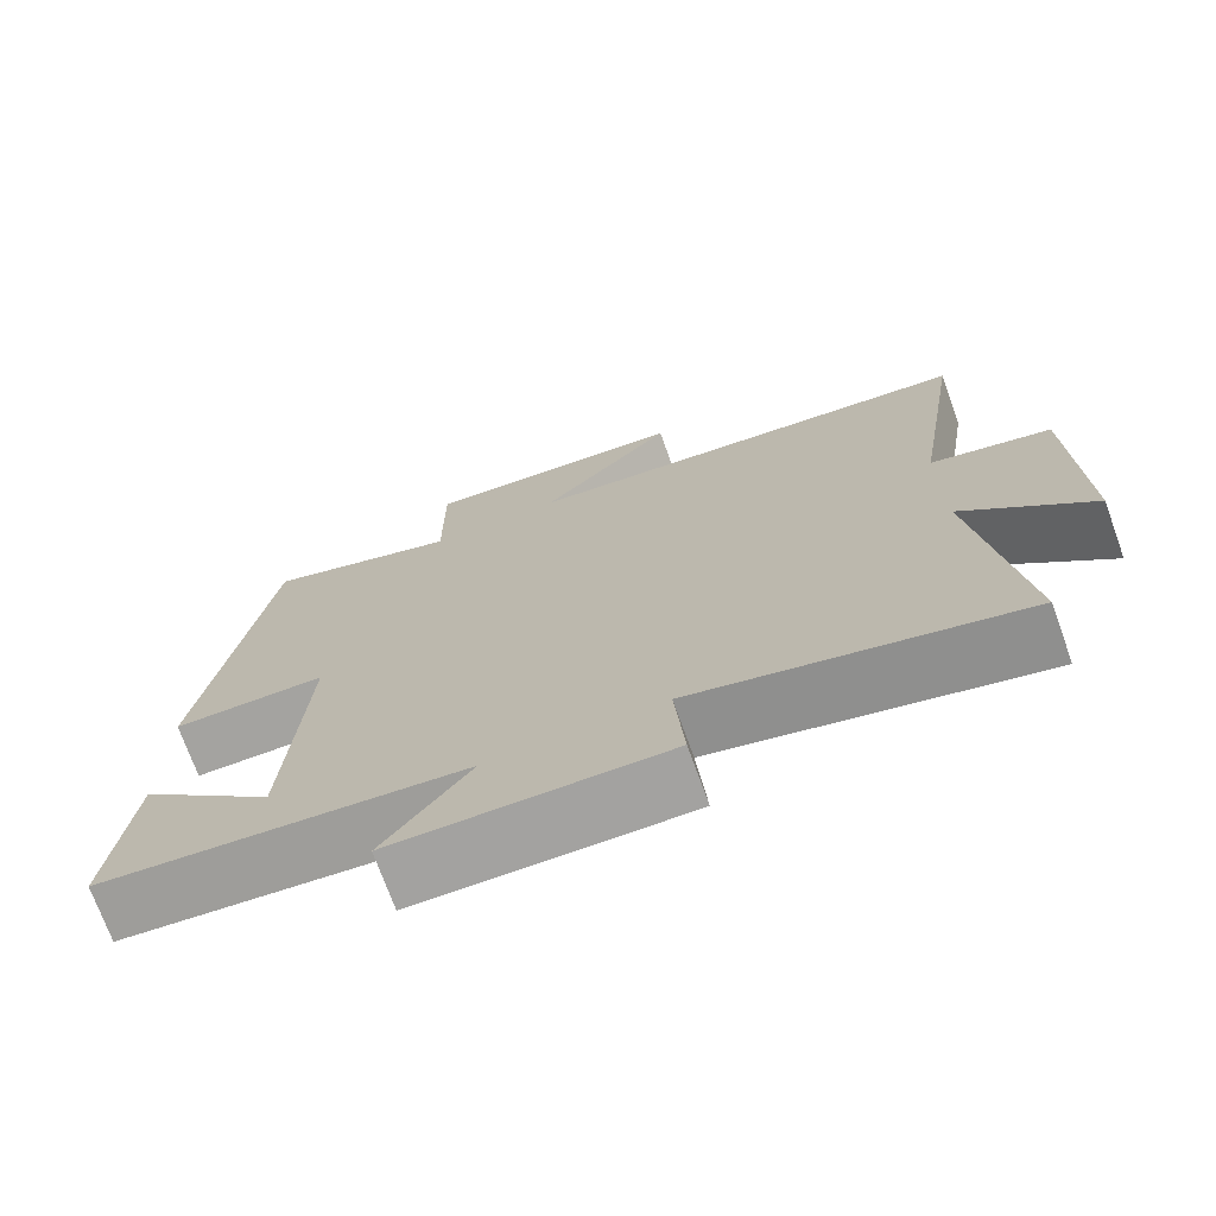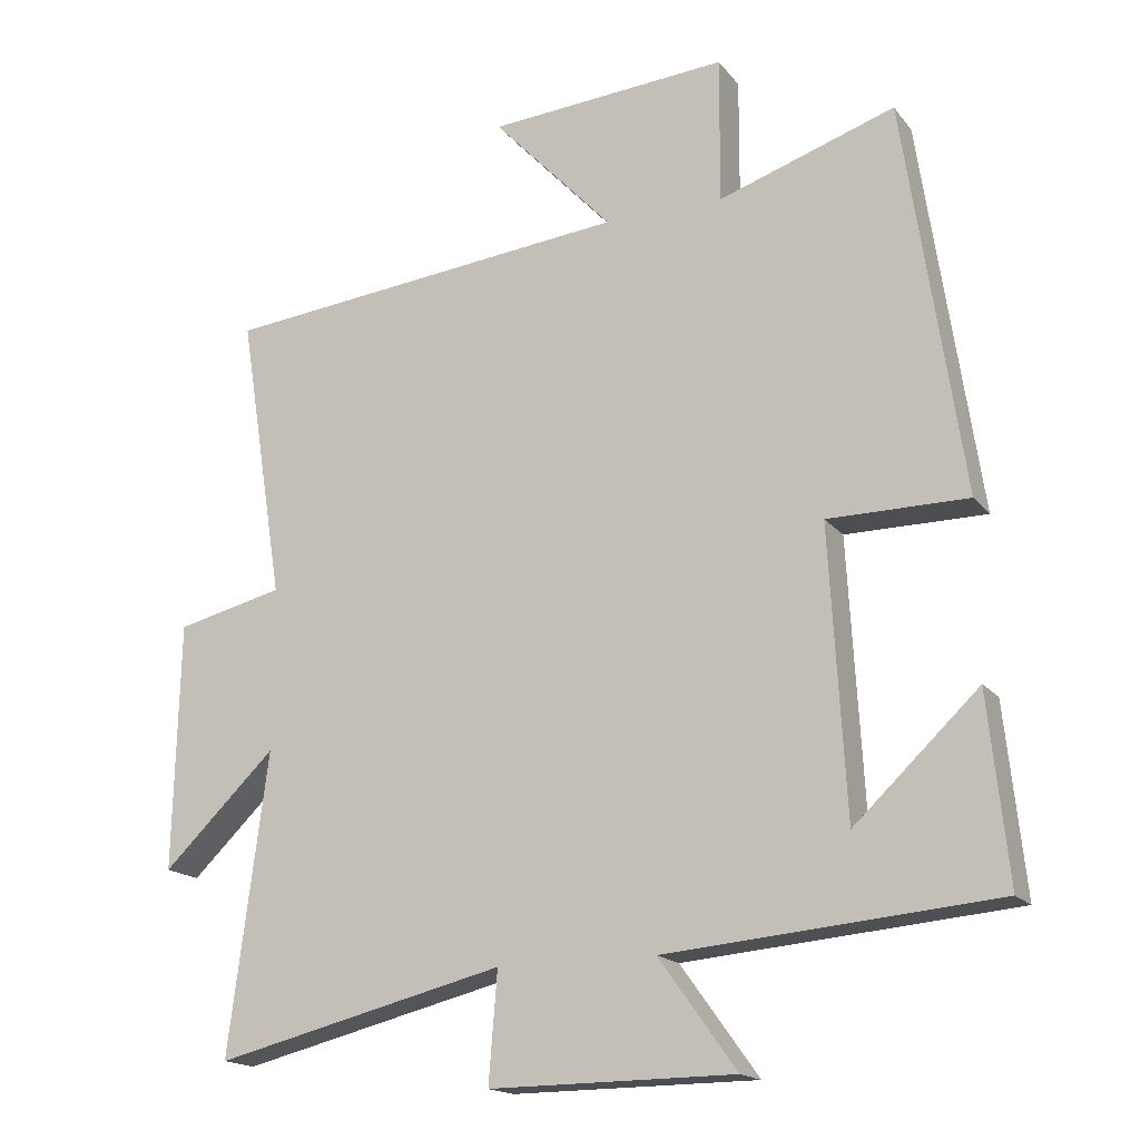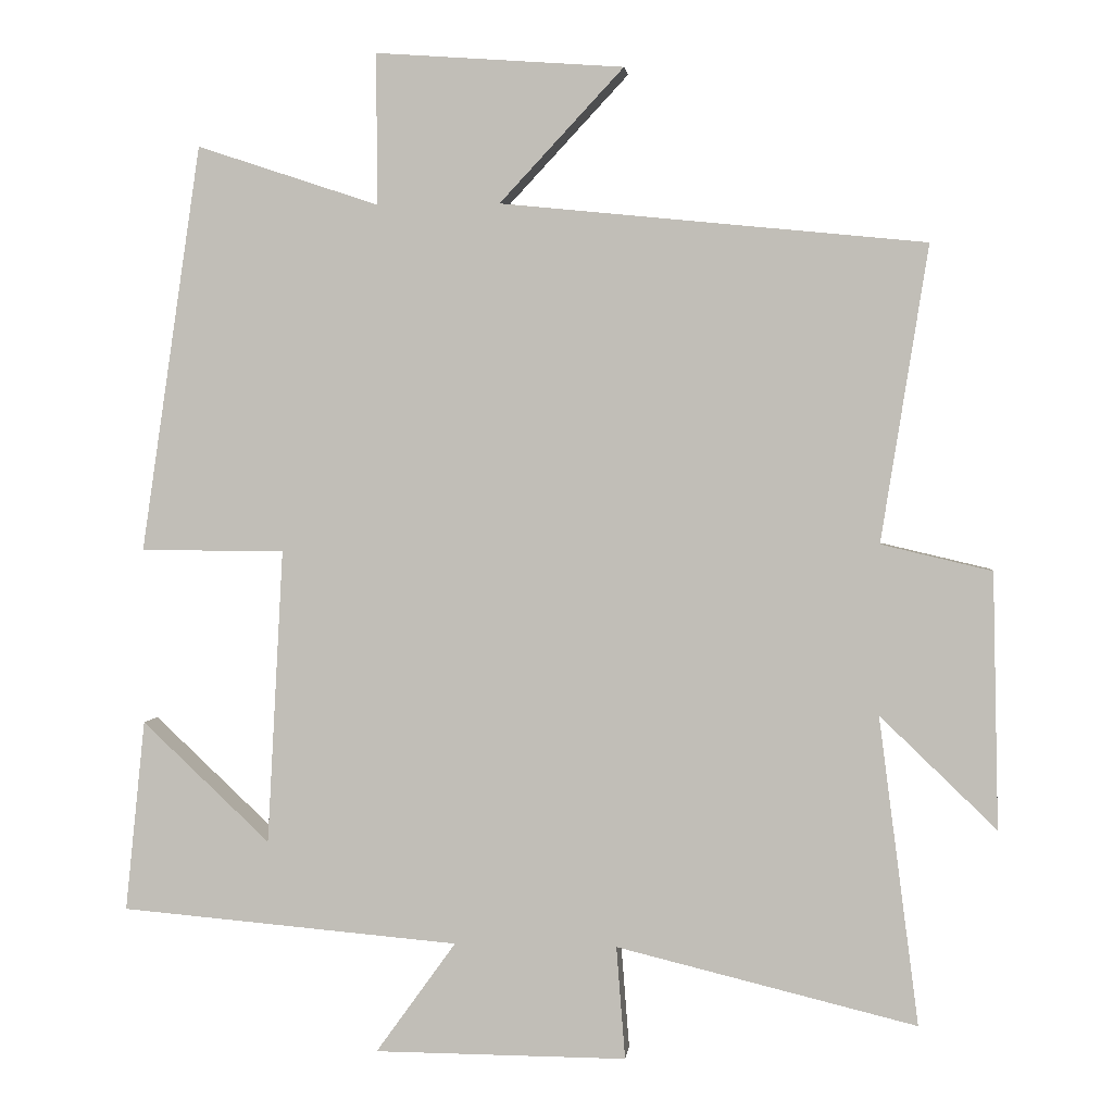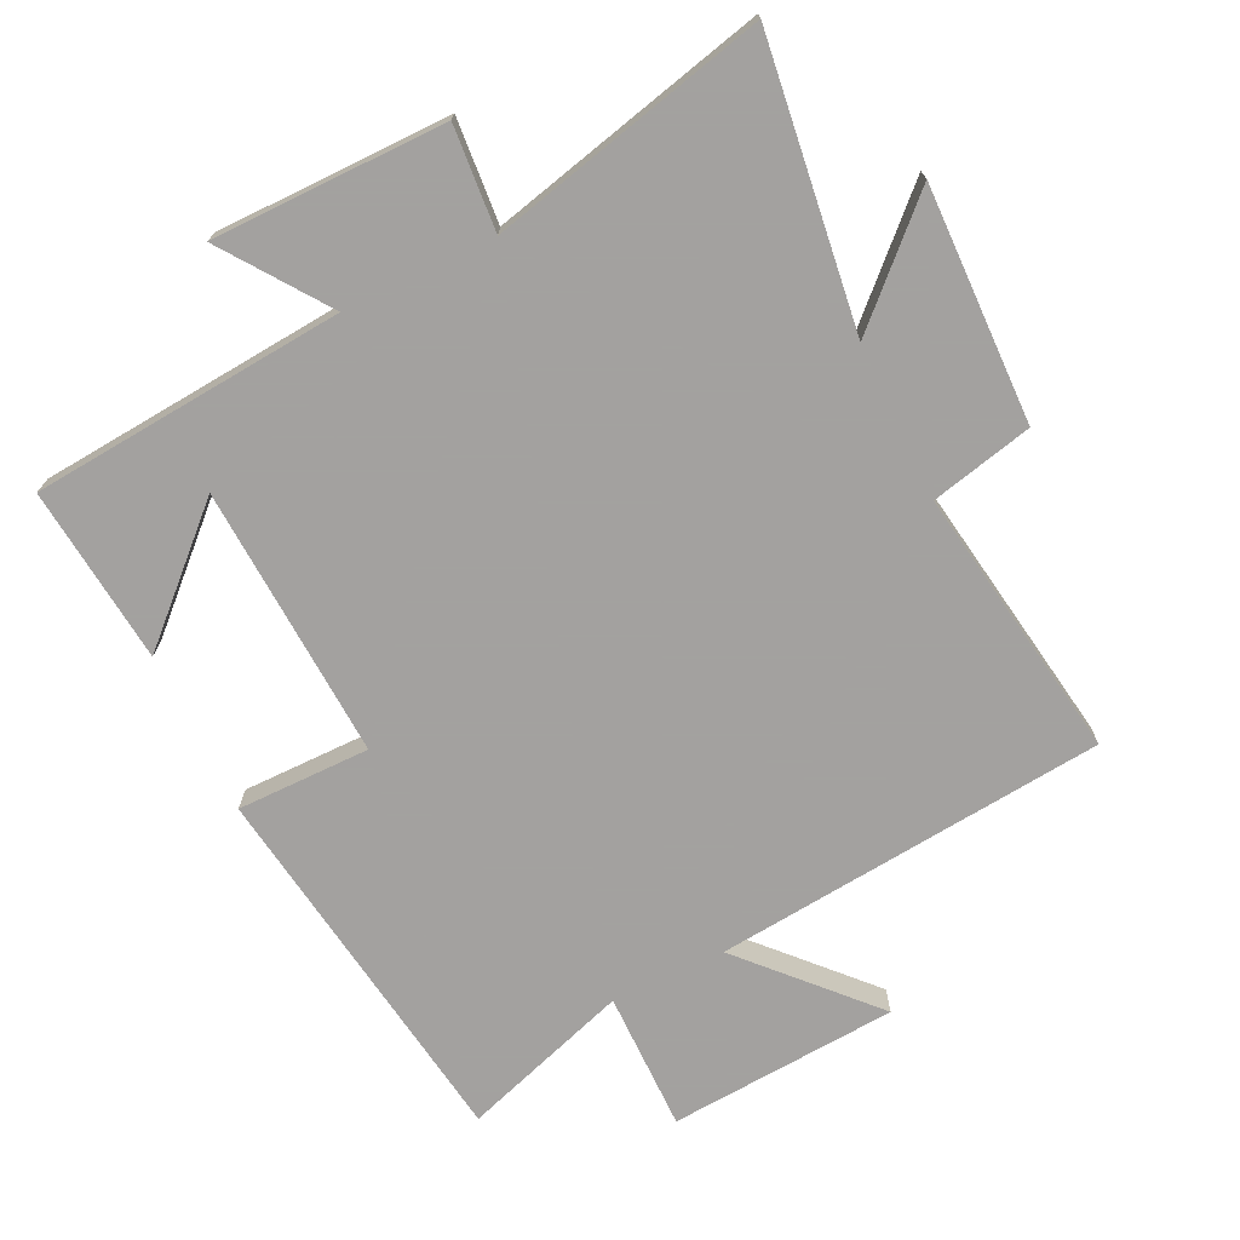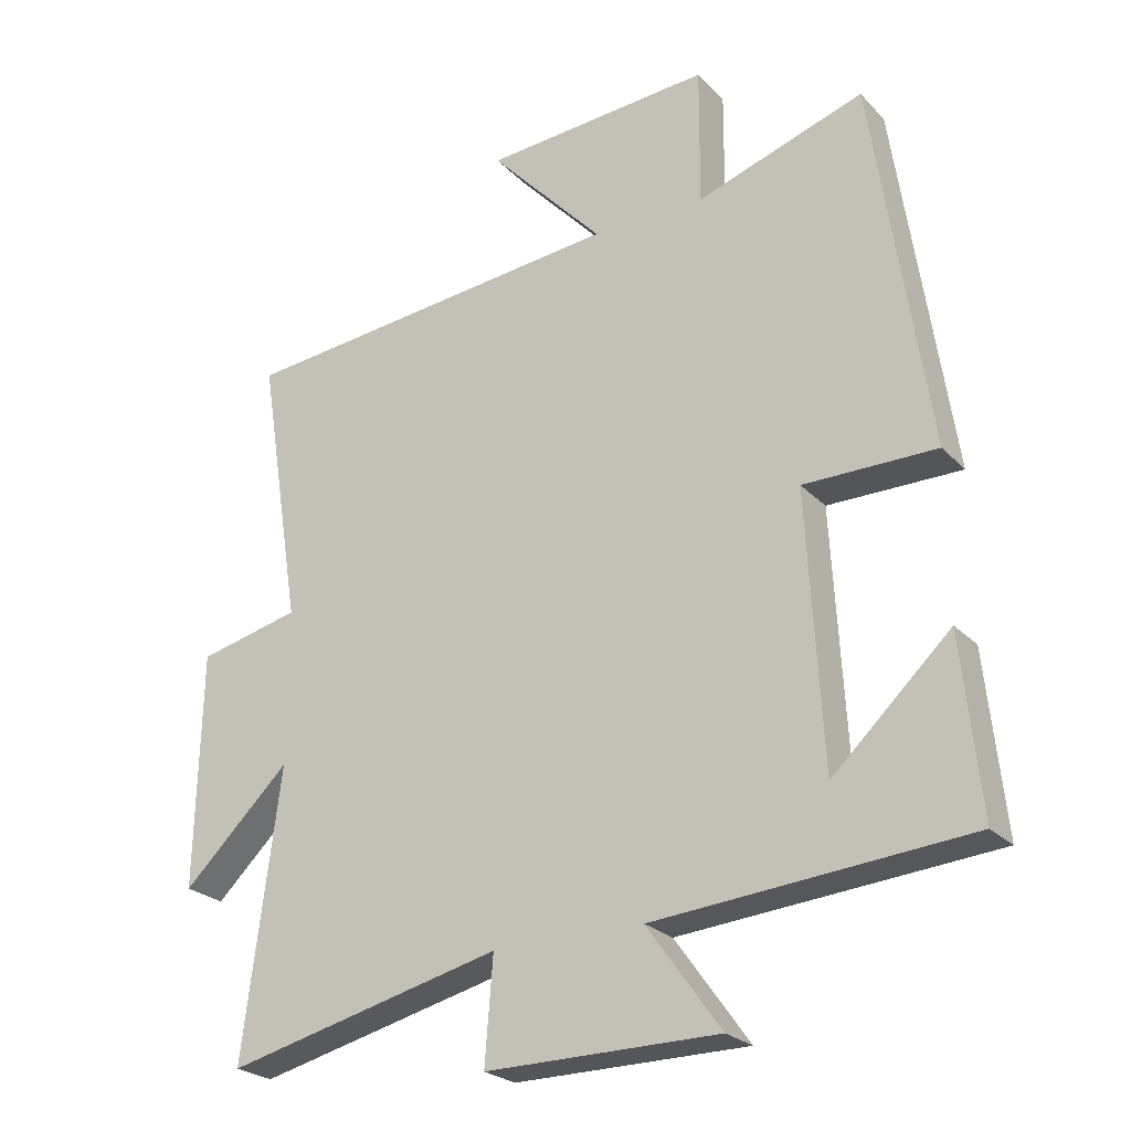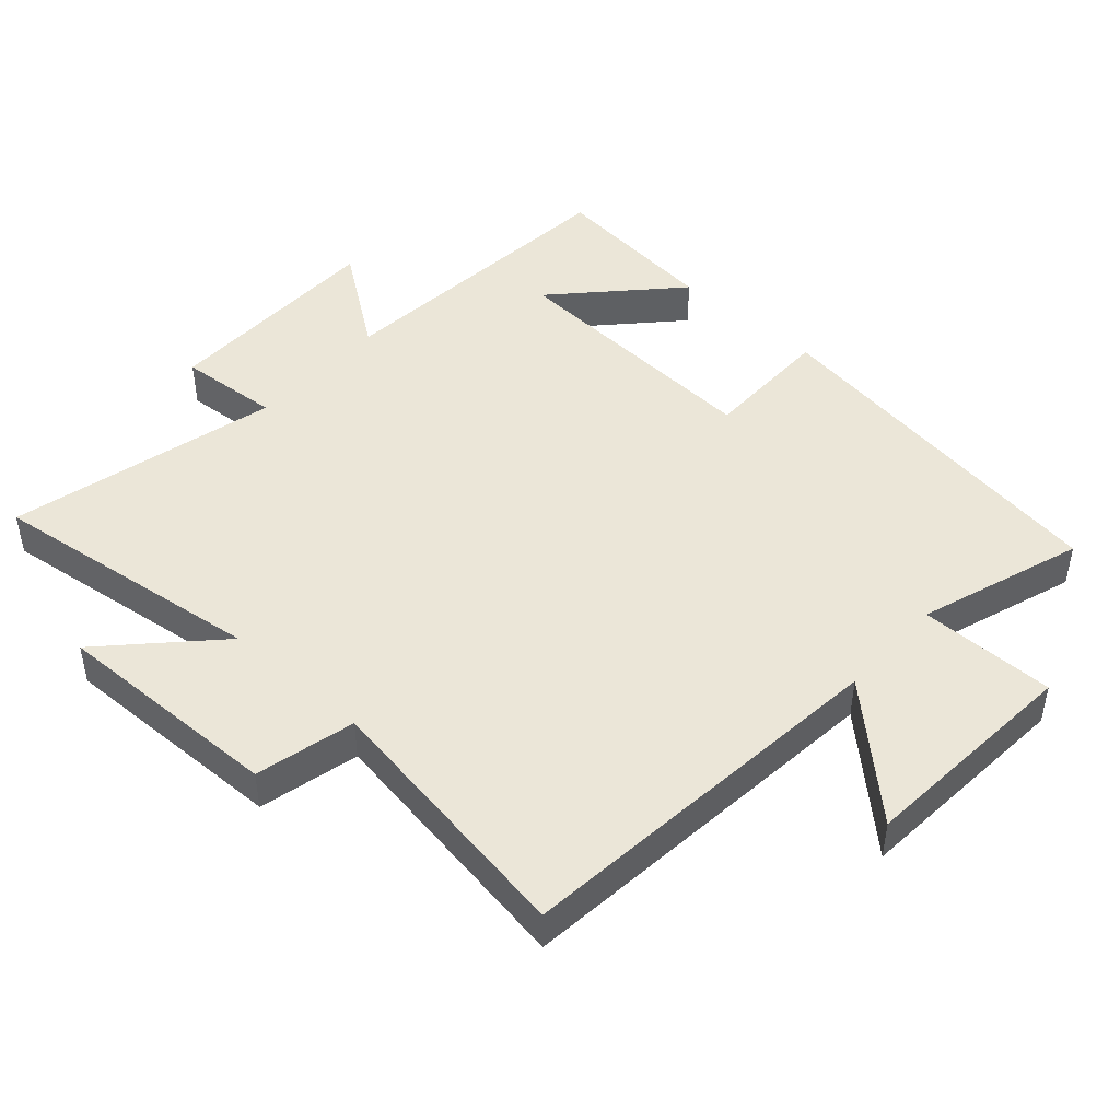
<metadata>
{"format":"obj","ext":"obj","renderer":"f3d","projection":"perspective","resolution":1024,"background":"white","views":[{"elev":-72.8,"azim":-160.1,"up":"+Z"},{"elev":-17.2,"azim":25.6,"up":"+Z"},{"elev":2.3,"azim":-173.9,"up":"+Z"},{"elev":-72.3,"azim":-154.3,"up":"+Y"},{"elev":-24.5,"azim":32.2,"up":"+Z"},{"elev":46.2,"azim":-48.1,"up":"+Y"}]}
</metadata>
<code>
v -0.563 0.07 0.443
v 0.008 0.07 0.5
v -0.159 0.07 0.679
v 0.175 0.07 0.703
v 0.174 0.07 0.5
v 0.419 0.07 0.581
v 0.5 0.07 0.033
v 0.306 0.07 0.033
v 0.328 0.07 -0.365
v 0.5 0.07 -0.203
v 0.527 0.07 -0.461
v 0.07 0.07 -0.5
v 0.178 0.07 -0.65
v -0.162 0.07 -0.652
v -0.15 0.07 -0.5
v -0.554 0.07 -0.598
v -0.5 0.07 -0.183
v -0.657 0.07 -0.334
v -0.649 0.07 0.01
v -0.5 0.07 0.045
v -0.563 0 0.443
v 0.008 0 0.5
v -0.159 0 0.679
v 0.175 0 0.703
v 0.174 0 0.5
v 0.419 0 0.581
v 0.5 0 0.033
v 0.306 0 0.033
v 0.328 0 -0.365
v 0.5 0 -0.203
v 0.527 0 -0.461
v 0.07 0 -0.5
v 0.178 0 -0.65
v -0.162 0 -0.652
v -0.15 0 -0.5
v -0.554 0 -0.598
v -0.5 0 -0.183
v -0.657 0 -0.334
v -0.649 0 0.01
v -0.5 0 0.045
f 17 18 19 20
f 15 16 17
f 15 17 20
f 12 13 14 15
f 9 10 11
f 9 11 12 15
f 5 6 7 8
f 5 8 9 15
f 2 3 4 5
f 5 15 20
f 1 2 5 20
f 40 39 38 37
f 37 36 35
f 40 37 35
f 35 34 33 32
f 31 30 29
f 35 32 31 29
f 28 27 26 25
f 35 29 28 25
f 25 24 23 22
f 40 35 25
f 40 25 22 21
f 1 21 22 2
f 2 22 23 3
f 3 23 24 4
f 4 24 25 5
f 5 25 26 6
f 6 26 27 7
f 7 27 28 8
f 8 28 29 9
f 9 29 30 10
f 10 30 31 11
f 11 31 32 12
f 12 32 33 13
f 13 33 34 14
f 14 34 35 15
f 15 35 36 16
f 16 36 37 17
f 17 37 38 18
f 18 38 39 19
f 19 39 40 20
f 20 40 21 1

</code>
